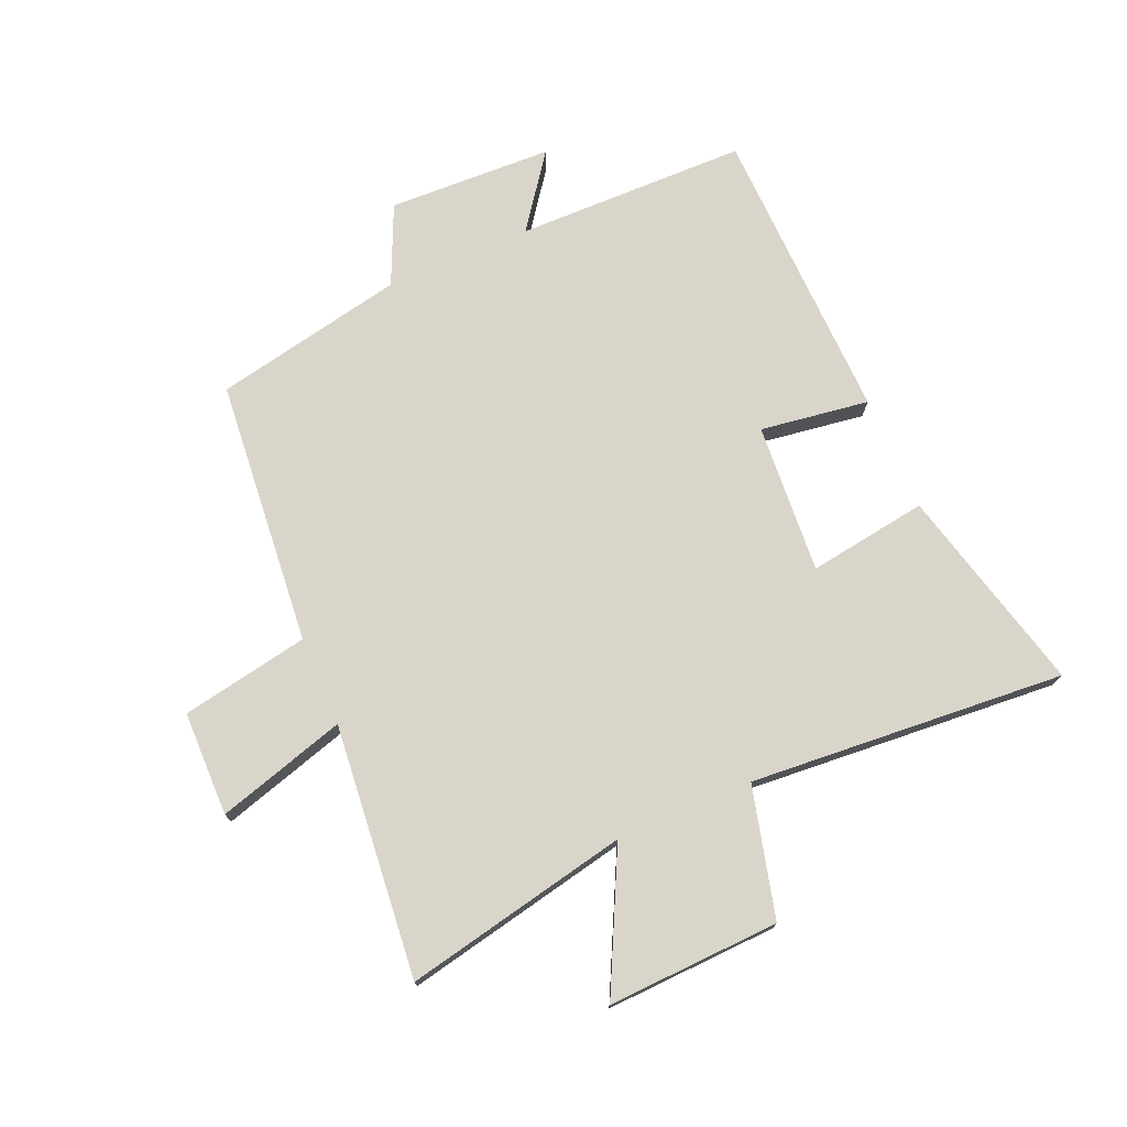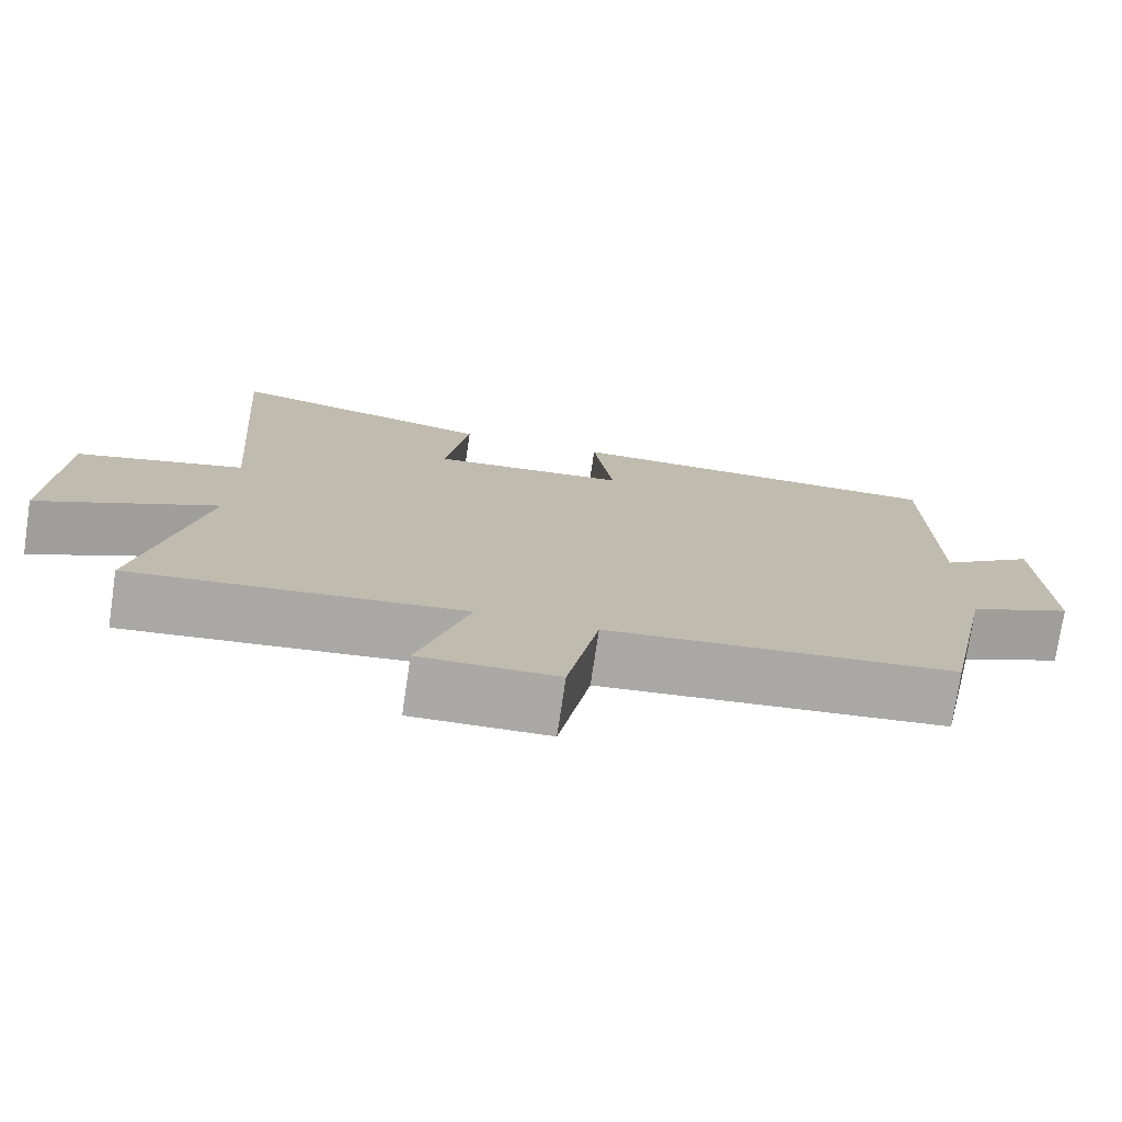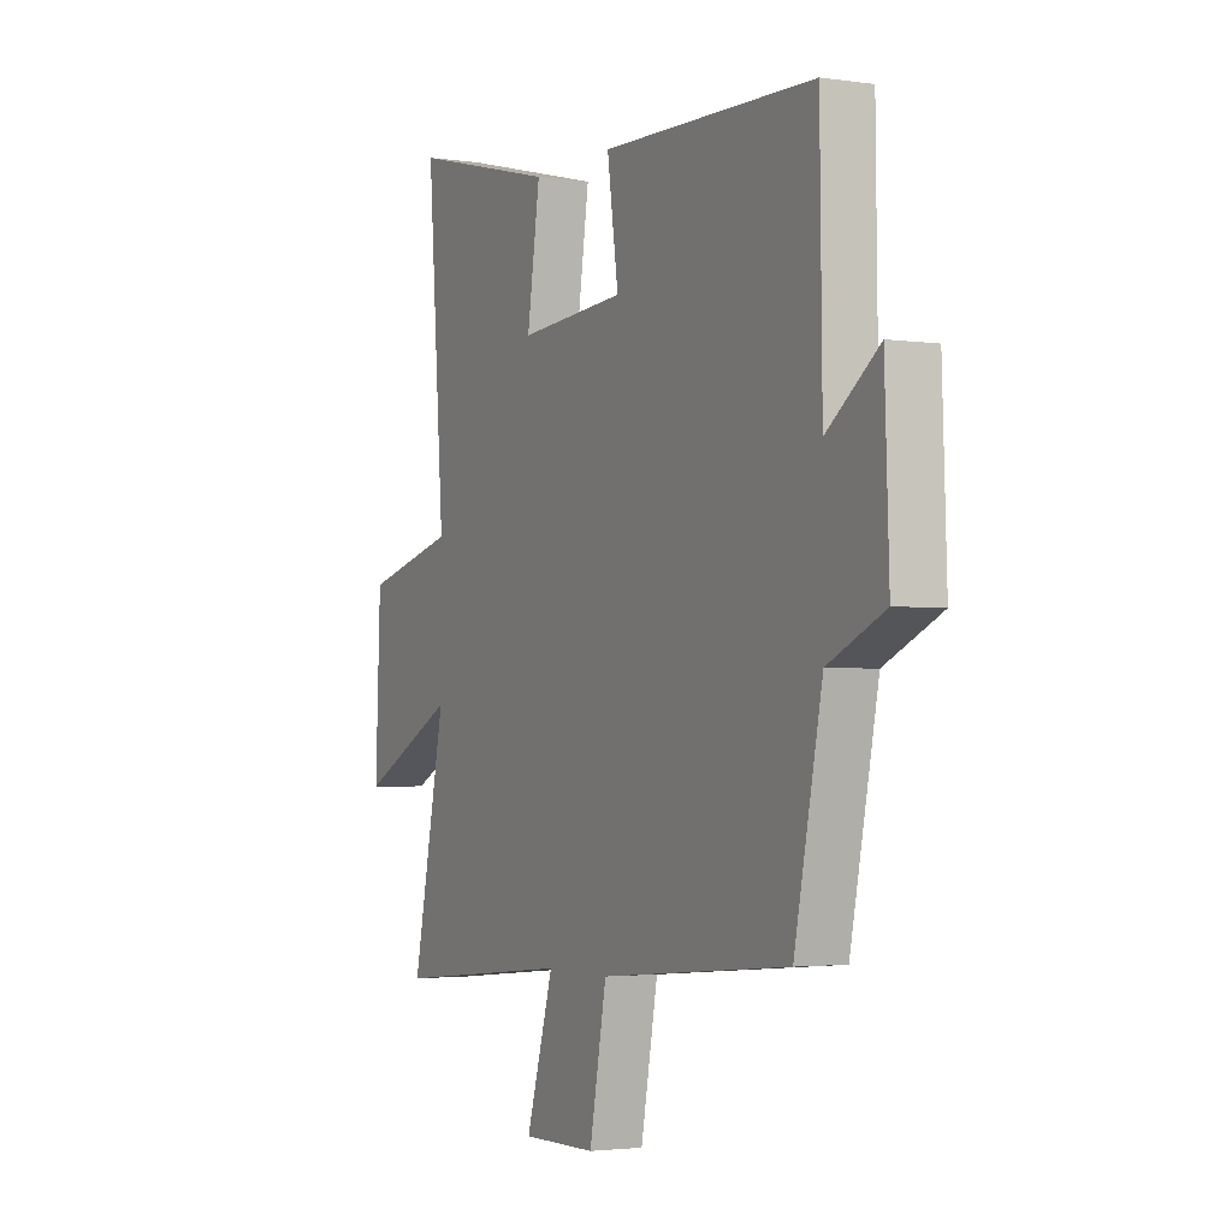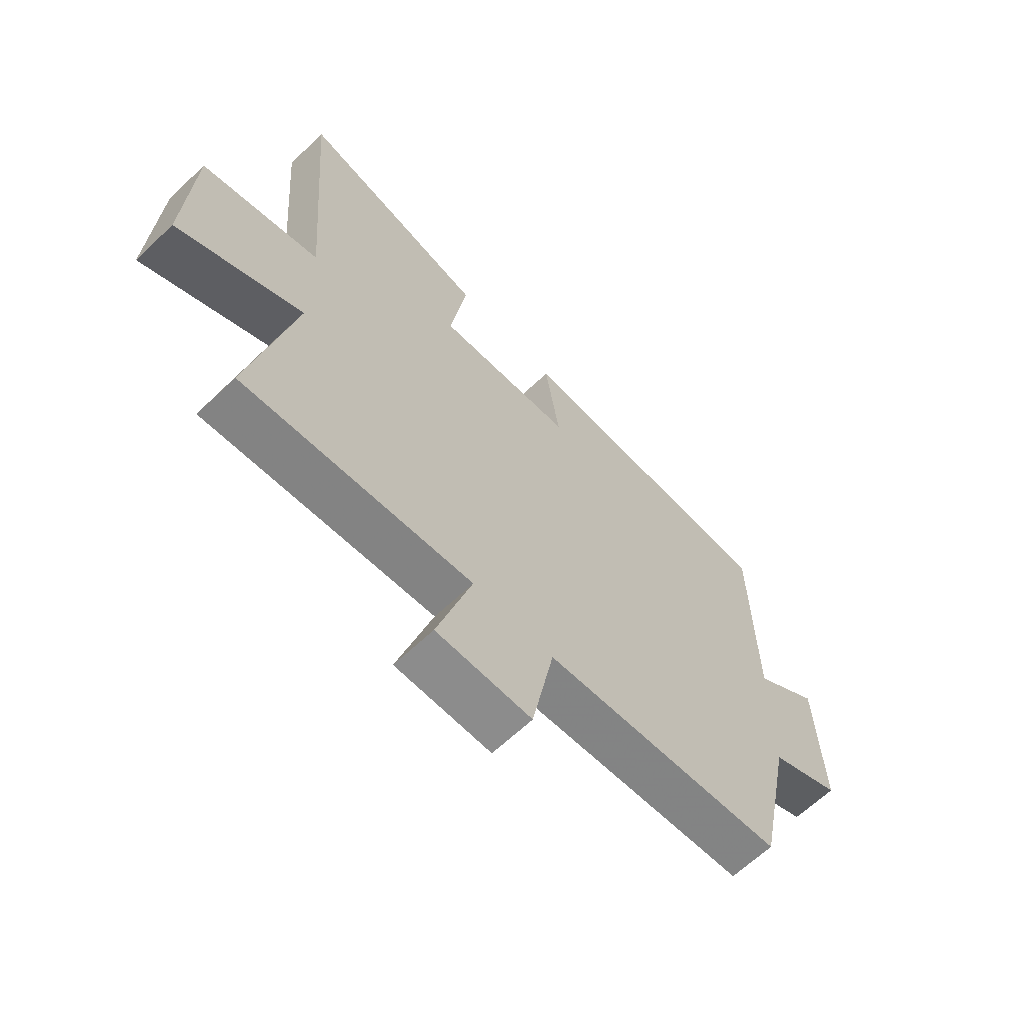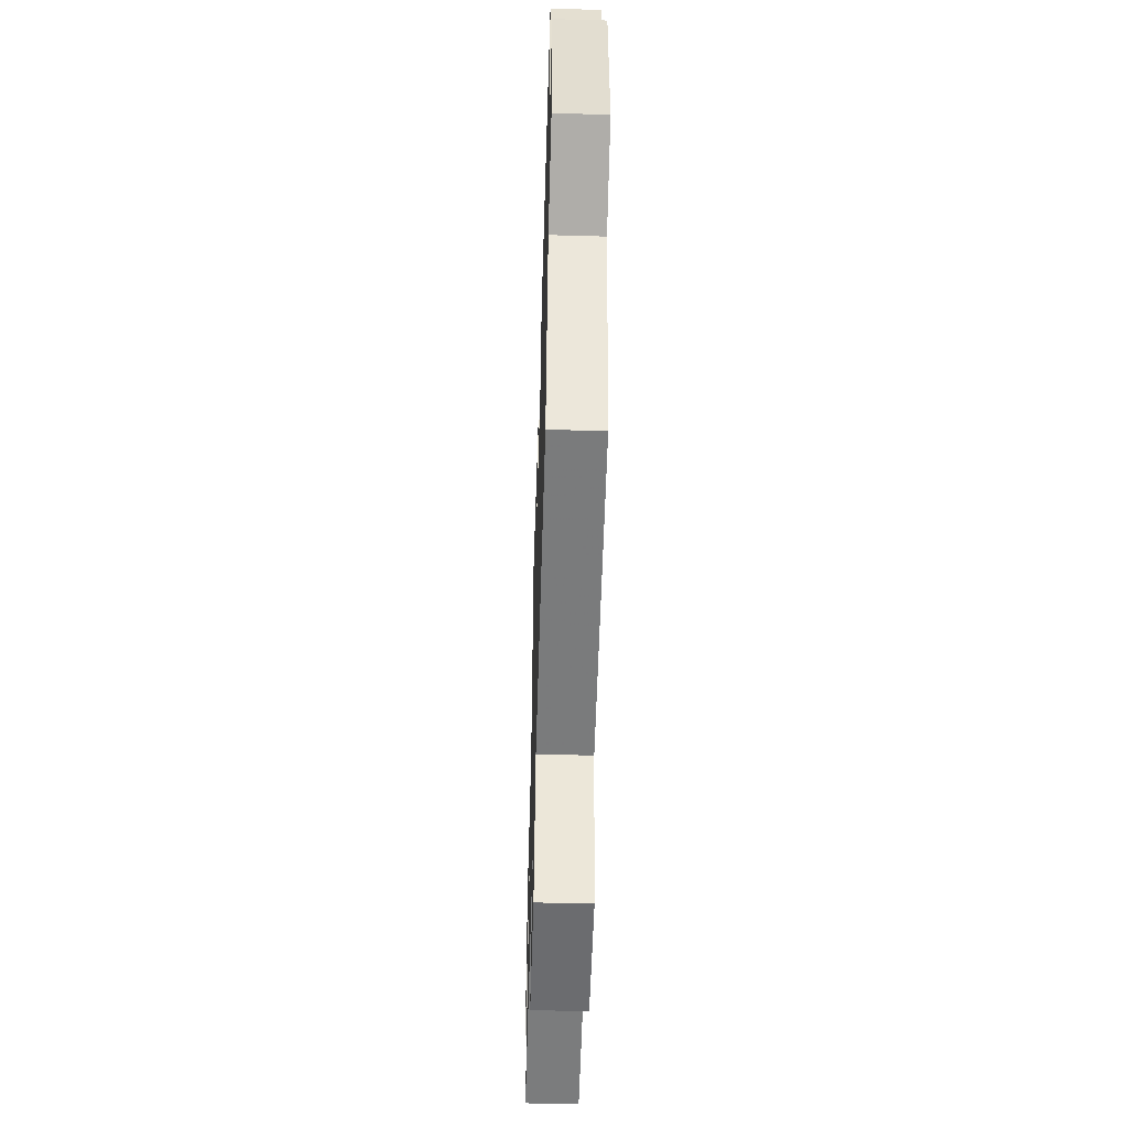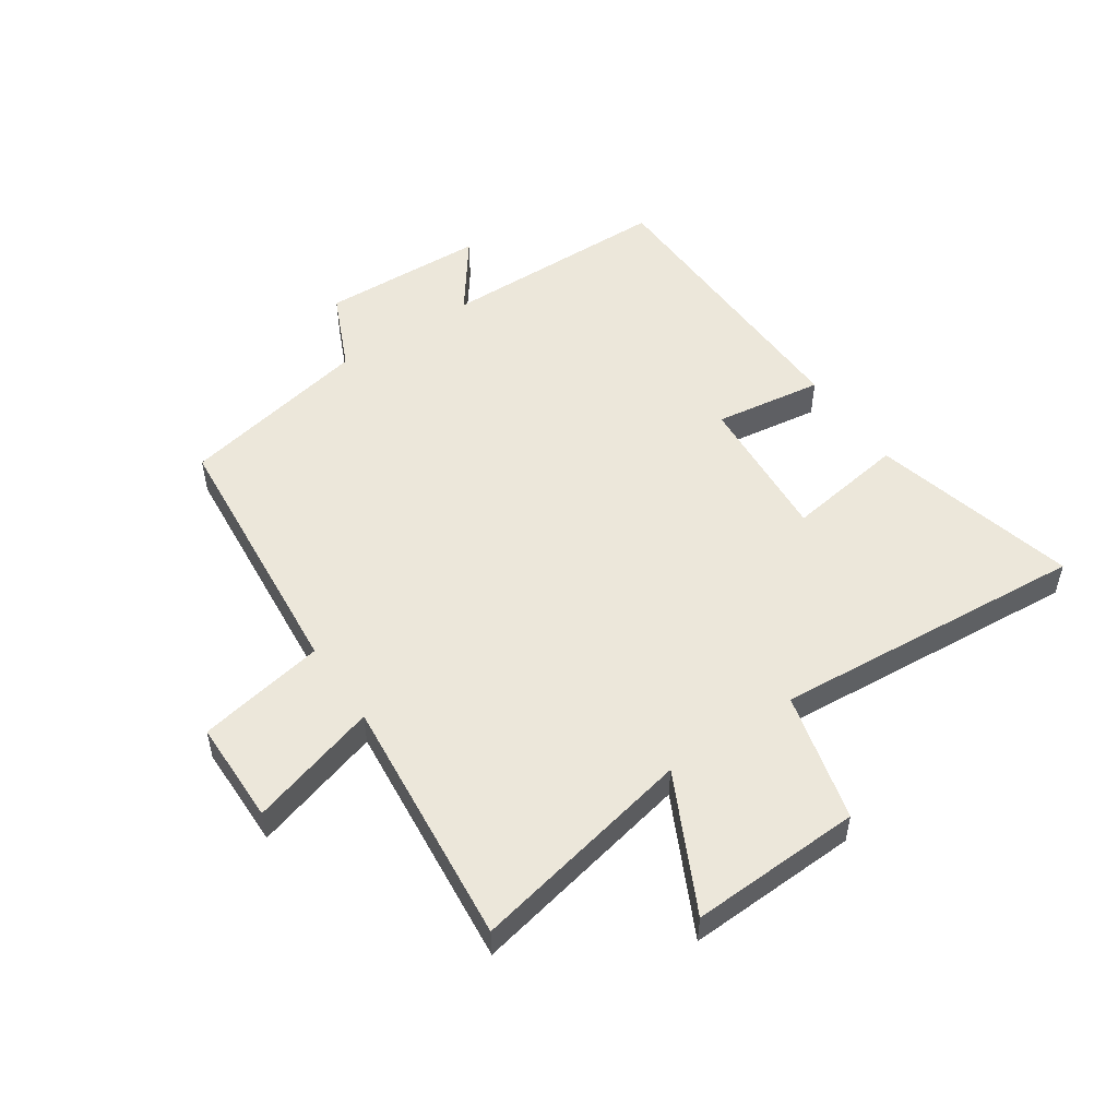
<metadata>
{"format":"obj","ext":"obj","renderer":"f3d","projection":"perspective","resolution":1024,"background":"white","views":[{"elev":74.4,"azim":-113.3,"up":"+Y"},{"elev":-75.5,"azim":-8.4,"up":"+Z"},{"elev":-2.6,"azim":62.9,"up":"+Z"},{"elev":-64.7,"azim":-46.4,"up":"+Z"},{"elev":-53.1,"azim":88.3,"up":"+Z"},{"elev":51.8,"azim":-124.1,"up":"+Y"}]}
</metadata>
<code>
v -0.578 0.07 -0.541
v -0.5 0.07 -0.167
v -0.728 0.07 -0.28
v -0.716 0.07 0.006
v -0.5 0.07 0.061
v -0.54 0.07 0.586
v -0.196 0.07 0.5
v -0.226 0.07 0.301
v 0.024 0.07 0.319
v -0.002 0.07 0.5
v 0.495 0.07 0.487
v 0.5 0.07 0.102
v 0.621 0.07 0.191
v 0.631 0.07 -0.083
v 0.5 0.07 -0.142
v 0.435 0.07 -0.46
v -0.008 0.07 -0.5
v -0.048 0.07 -0.713
v -0.222 0.07 -0.715
v -0.158 0.07 -0.5
v -0.578 0 -0.541
v -0.5 0 -0.167
v -0.728 0 -0.28
v -0.716 0 0.006
v -0.5 0 0.061
v -0.54 0 0.586
v -0.196 0 0.5
v -0.226 0 0.301
v 0.024 0 0.319
v -0.002 0 0.5
v 0.495 0 0.487
v 0.5 0 0.102
v 0.621 0 0.191
v 0.631 0 -0.083
v 0.5 0 -0.142
v 0.435 0 -0.46
v -0.008 0 -0.5
v -0.048 0 -0.713
v -0.222 0 -0.715
v -0.158 0 -0.5
f 17 18 19 20
f 15 16 17 20
f 15 20 1 2
f 12 13 14 15
f 11 12 15
f 10 11 15
f 9 10 15
f 8 9 15 2
f 5 6 7 8
f 5 8 2 3
f 3 4 5
f 40 39 38 37
f 40 37 36 35
f 22 21 40 35
f 35 34 33 32
f 35 32 31
f 35 31 30
f 35 30 29
f 22 35 29 28
f 28 27 26 25
f 23 22 28 25
f 25 24 23
f 1 21 22 2
f 2 22 23 3
f 3 23 24 4
f 4 24 25 5
f 5 25 26 6
f 6 26 27 7
f 7 27 28 8
f 8 28 29 9
f 9 29 30 10
f 10 30 31 11
f 11 31 32 12
f 12 32 33 13
f 13 33 34 14
f 14 34 35 15
f 15 35 36 16
f 16 36 37 17
f 17 37 38 18
f 18 38 39 19
f 19 39 40 20
f 20 40 21 1

</code>
